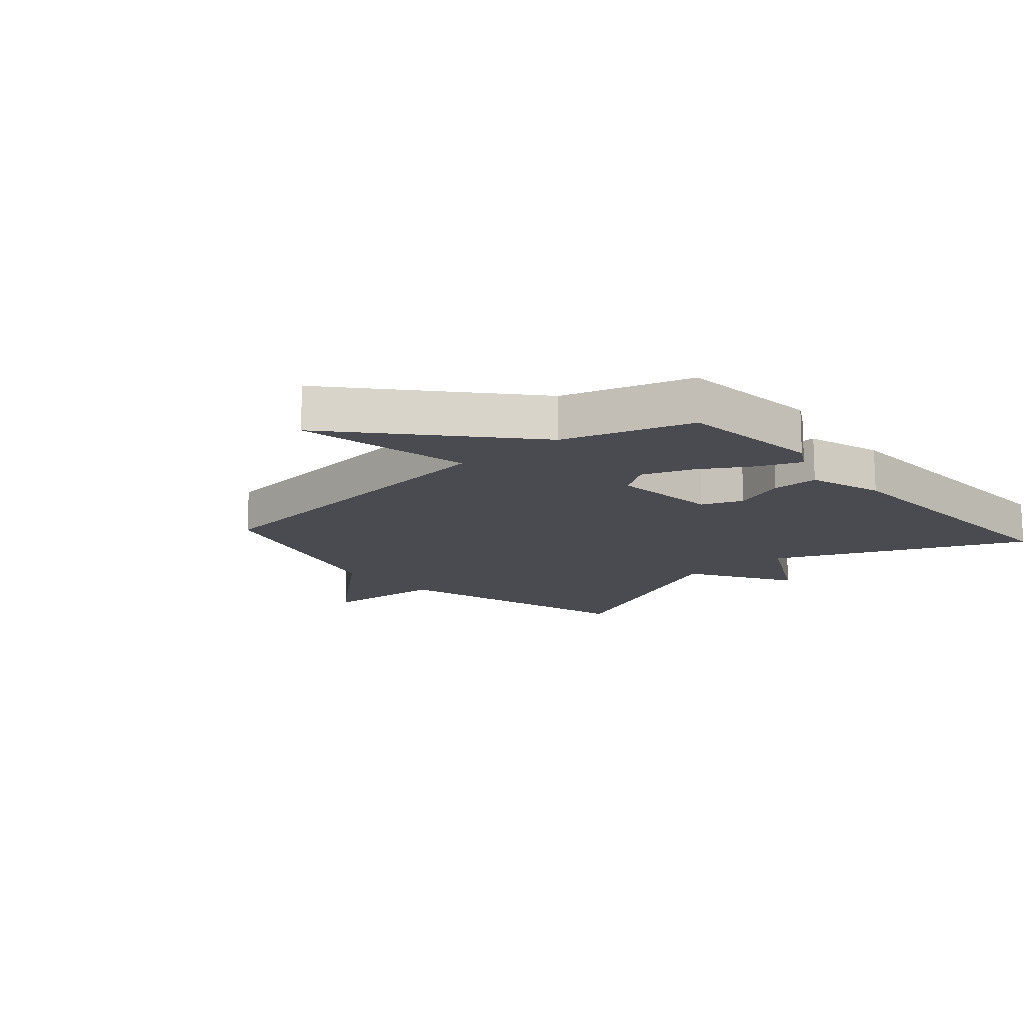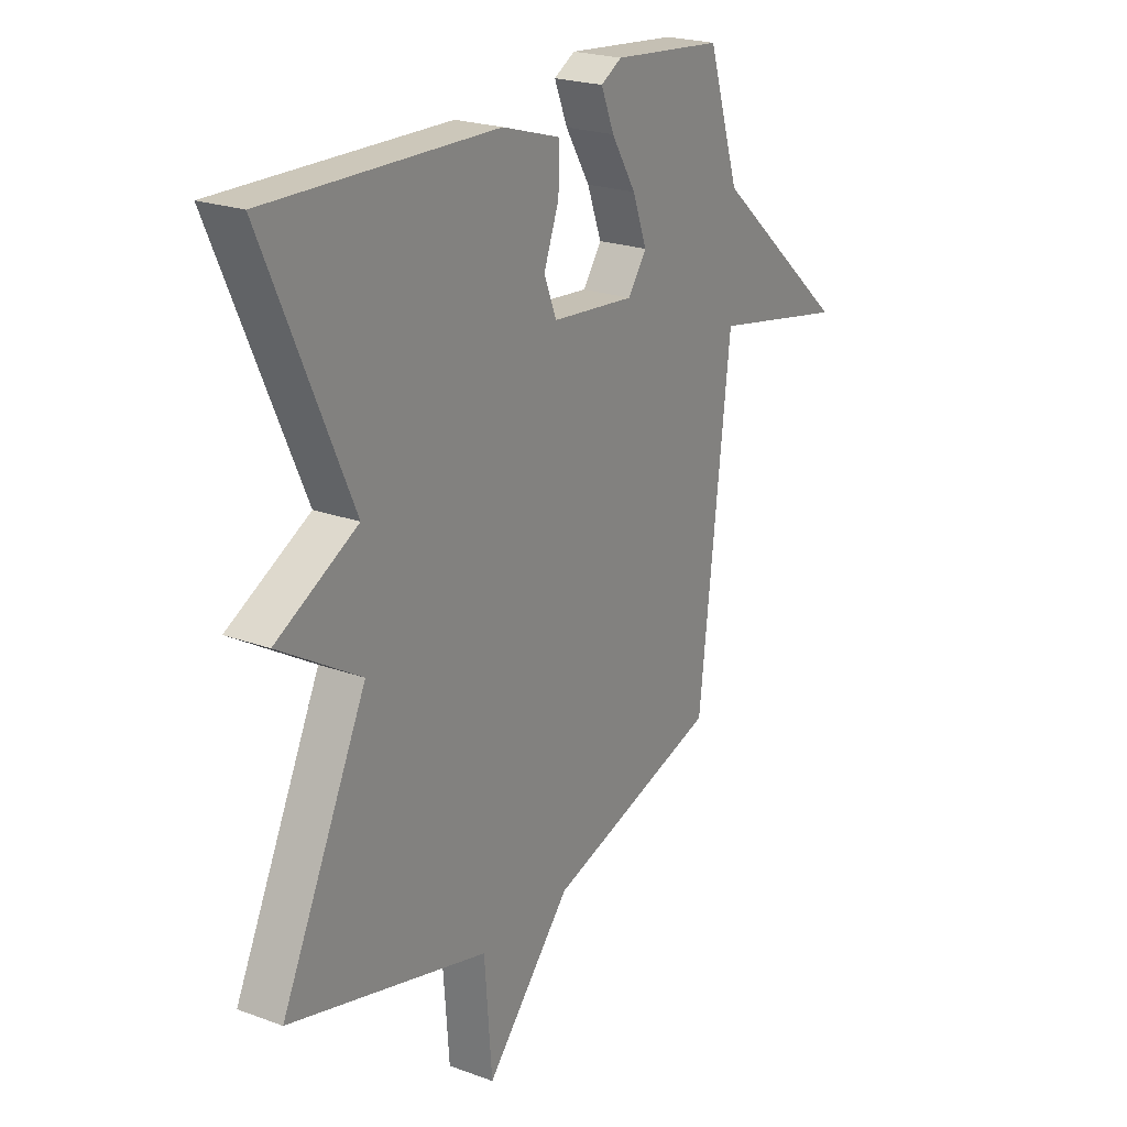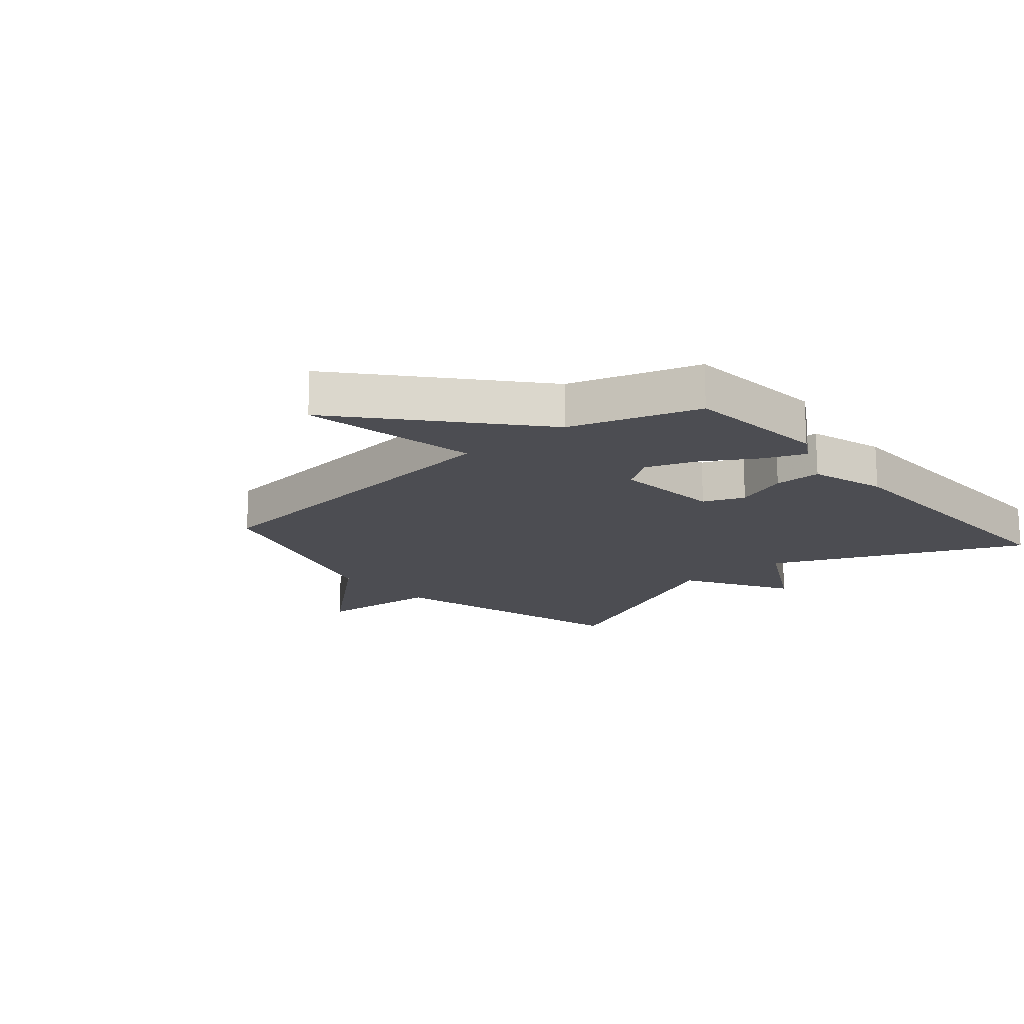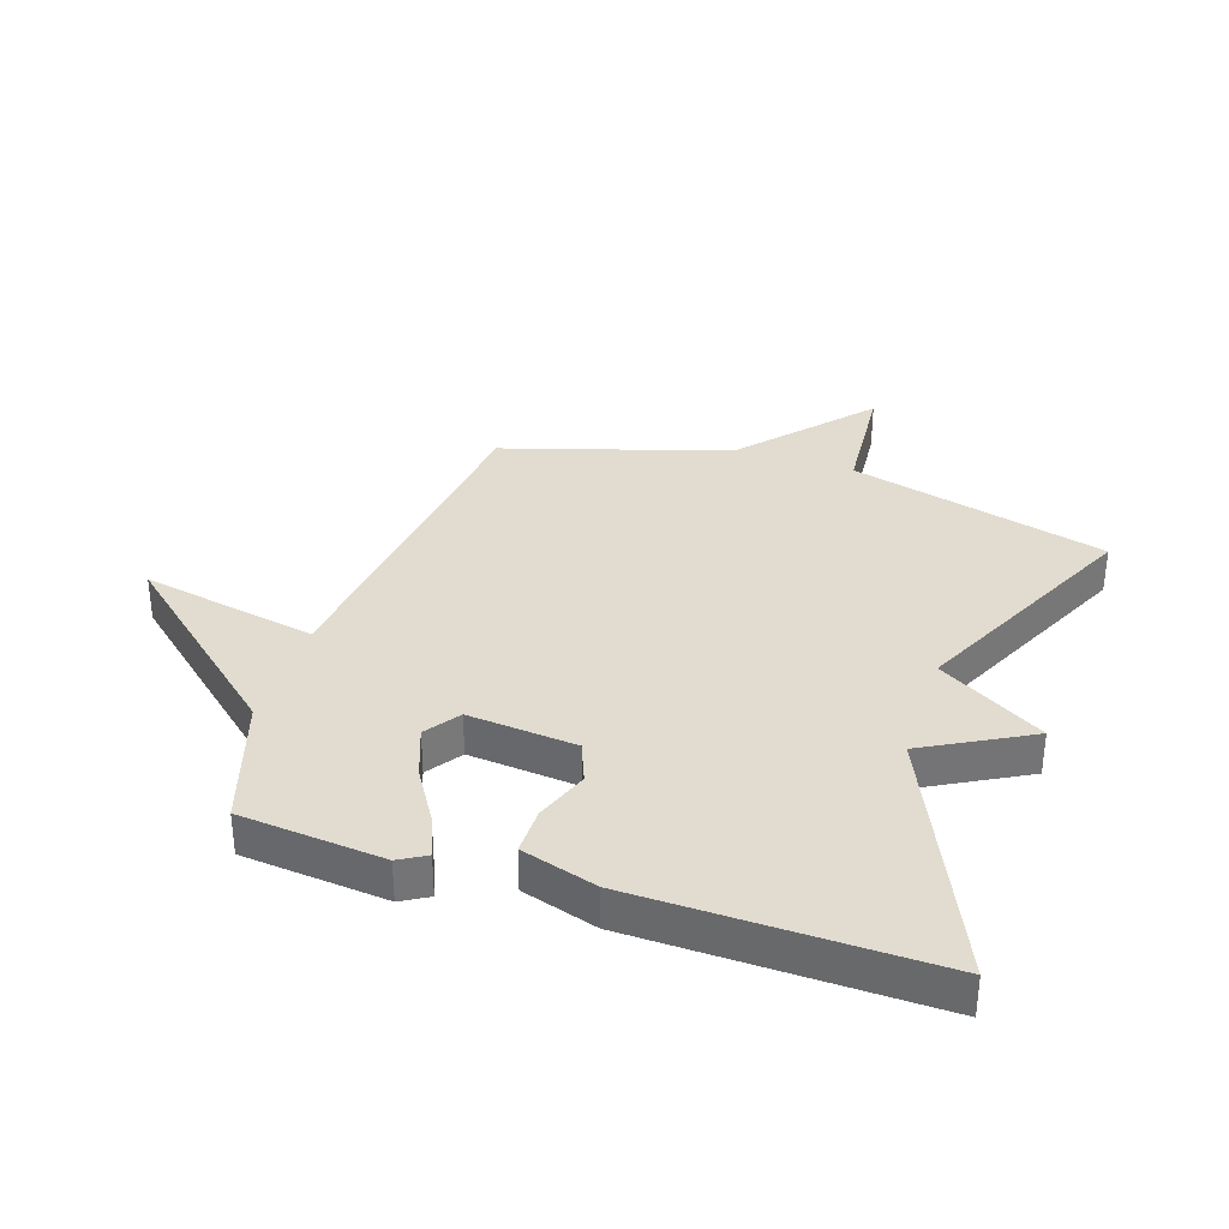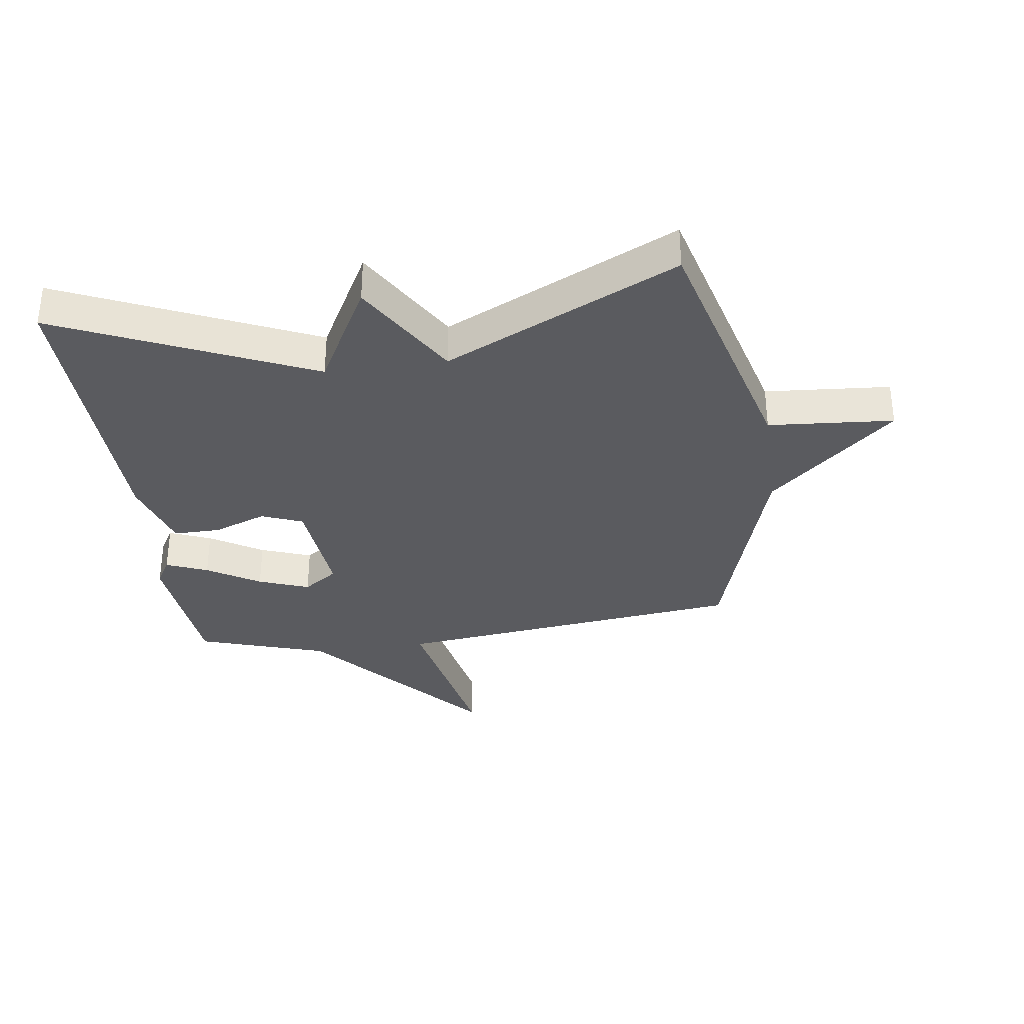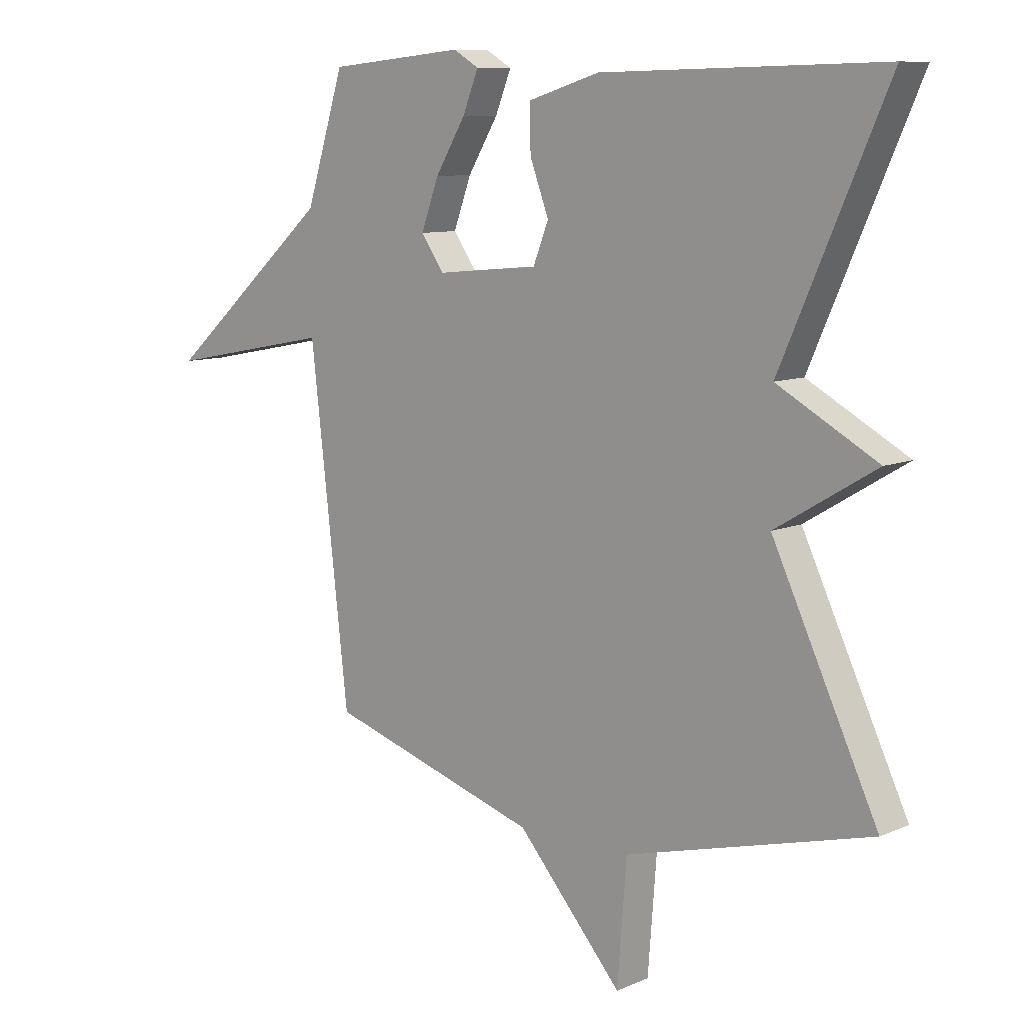
<metadata>
{"format":"obj","ext":"obj","renderer":"f3d","projection":"perspective","resolution":1024,"background":"white","views":[{"elev":-14.4,"azim":-48.6,"up":"+Y"},{"elev":22.5,"azim":122.3,"up":"+Z"},{"elev":-16.4,"azim":-49.6,"up":"+Y"},{"elev":34.2,"azim":18.2,"up":"+Y"},{"elev":-33.5,"azim":97.9,"up":"+Y"},{"elev":9.5,"azim":42.1,"up":"+Z"}]}
</metadata>
<code>
v 0.5 0.07 -0.5
v 0.072 0.07 -0.614
v 0.056 0.07 -0.822
v -0.128 0.07 -0.614
v -0.5 0.07 -0.5
v -0.568 0.07 0.086
v -0.862 0.07 0.029
v -0.568 0.07 0.286
v -0.5 0.07 0.5
v -0.261 0.07 0.523
v -0.216 0.07 0.497
v -0.244 0.07 0.428
v -0.297 0.07 0.341
v -0.328 0.07 0.257
v -0.288 0.07 0.2
v -0.108 0.07 0.217
v -0.081 0.07 0.285
v -0.114 0.07 0.373
v -0.115 0.07 0.451
v 0.01 0.07 0.489
v 0.5 0.07 0.5
v 0.316 0.07 0.085
v 0.491 0.07 -0.01
v 0.316 0.07 -0.115
v 0.5 0 -0.5
v 0.072 0 -0.614
v 0.056 0 -0.822
v -0.128 0 -0.614
v -0.5 0 -0.5
v -0.568 0 0.086
v -0.862 0 0.029
v -0.568 0 0.286
v -0.5 0 0.5
v -0.261 0 0.523
v -0.216 0 0.497
v -0.244 0 0.428
v -0.297 0 0.341
v -0.328 0 0.257
v -0.288 0 0.2
v -0.108 0 0.217
v -0.081 0 0.285
v -0.114 0 0.373
v -0.115 0 0.451
v 0.01 0 0.489
v 0.5 0 0.5
v 0.316 0 0.085
v 0.491 0 -0.01
v 0.316 0 -0.115
f 22 23 24
f 20 21 22
f 19 20 22
f 18 19 22
f 17 18 22
f 16 17 22 24
f 24 1 2
f 16 24 2
f 15 16 2
f 11 12 13
f 10 11 13
f 9 10 13
f 8 9 13
f 8 13 14
f 7 8 14
f 6 7 14
f 14 15 2
f 6 14 2
f 5 6 2
f 4 5 2
f 2 3 4
f 48 47 46
f 46 45 44
f 46 44 43
f 46 43 42
f 46 42 41
f 48 46 41 40
f 26 25 48
f 26 48 40
f 26 40 39
f 37 36 35
f 37 35 34
f 37 34 33
f 37 33 32
f 38 37 32
f 38 32 31
f 38 31 30
f 26 39 38
f 26 38 30
f 26 30 29
f 26 29 28
f 28 27 26
f 1 25 26 2
f 2 26 27 3
f 3 27 28 4
f 4 28 29 5
f 5 29 30 6
f 6 30 31 7
f 7 31 32 8
f 8 32 33 9
f 9 33 34 10
f 10 34 35 11
f 11 35 36 12
f 12 36 37 13
f 13 37 38 14
f 14 38 39 15
f 15 39 40 16
f 16 40 41 17
f 17 41 42 18
f 18 42 43 19
f 19 43 44 20
f 20 44 45 21
f 21 45 46 22
f 22 46 47 23
f 23 47 48 24
f 24 48 25 1

</code>
